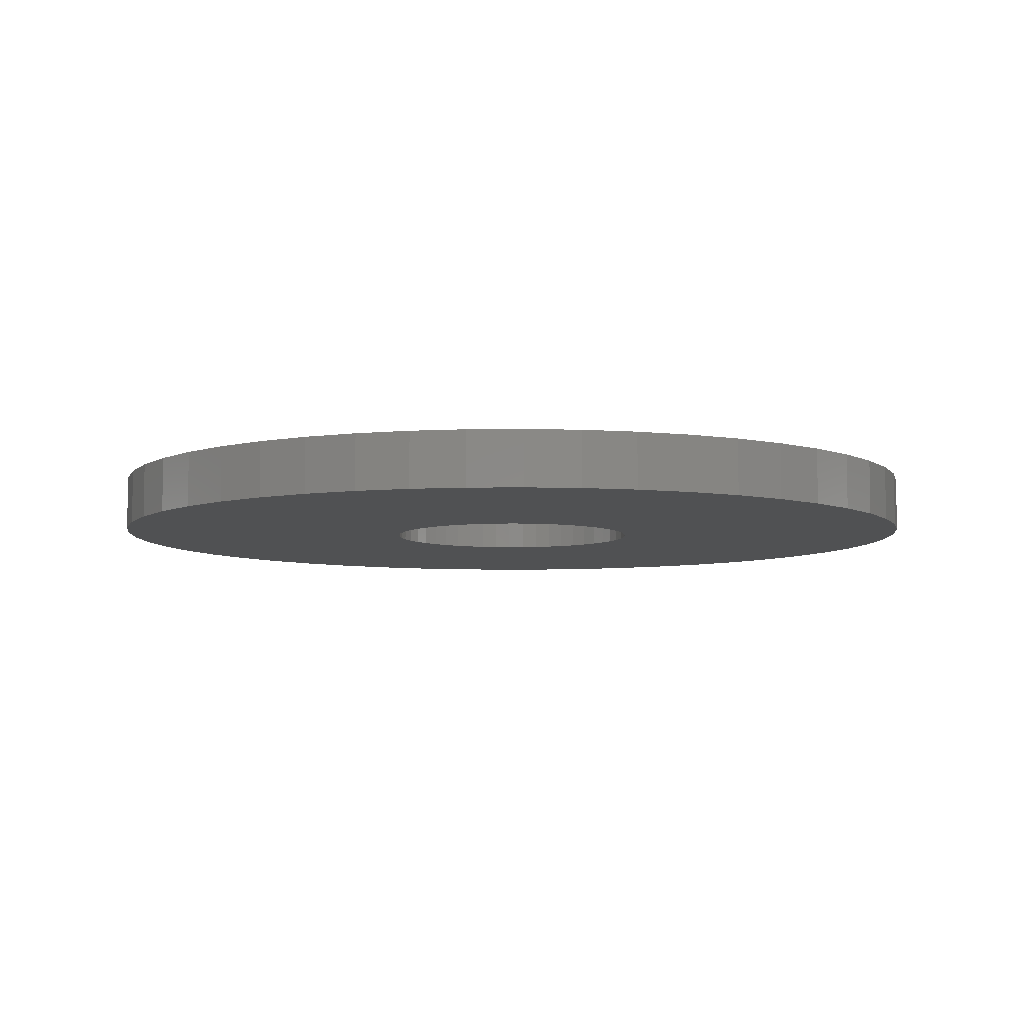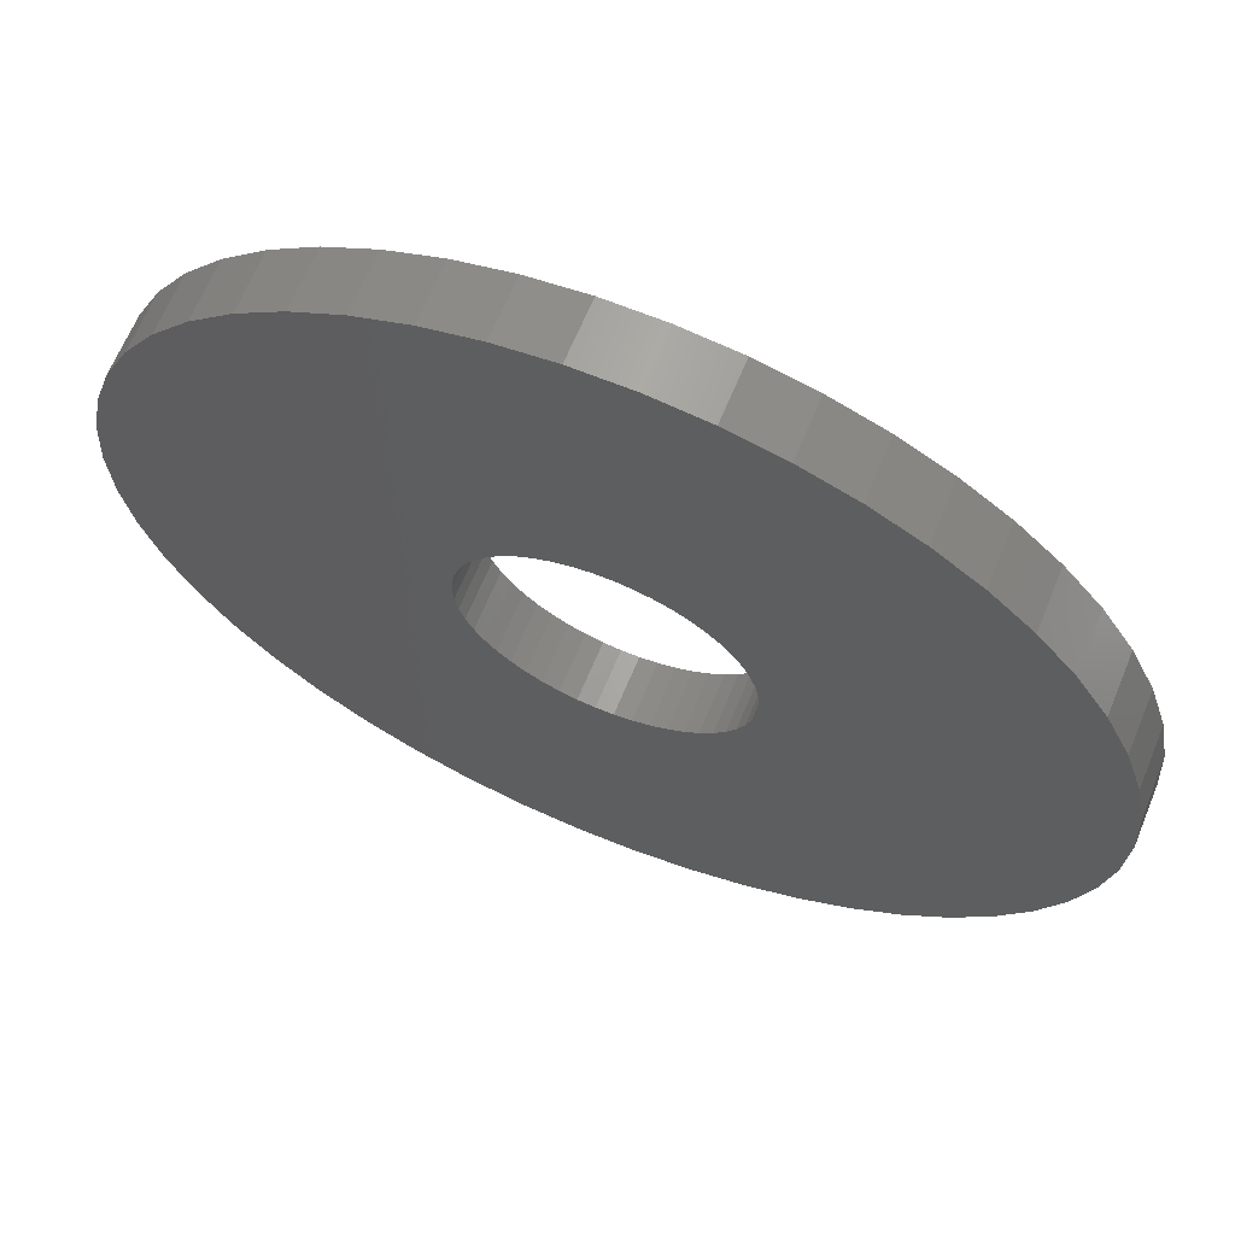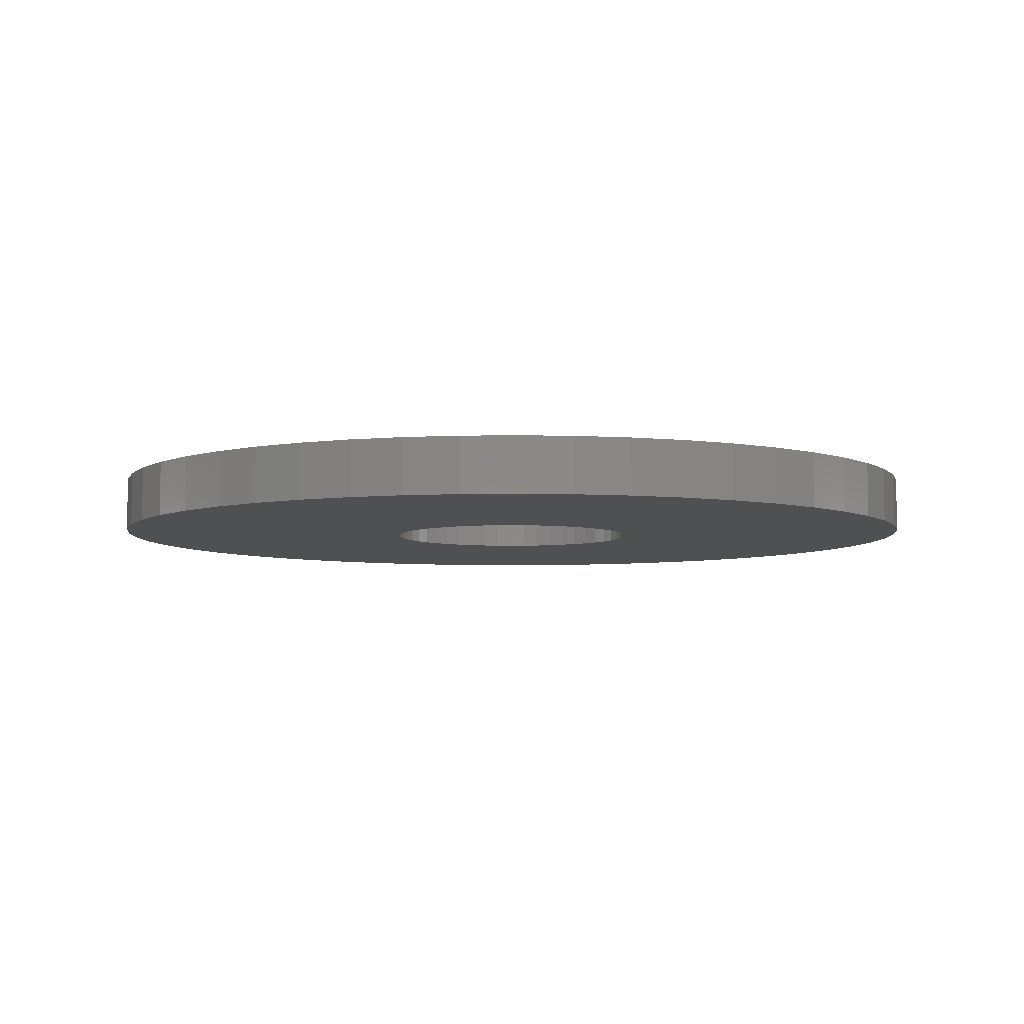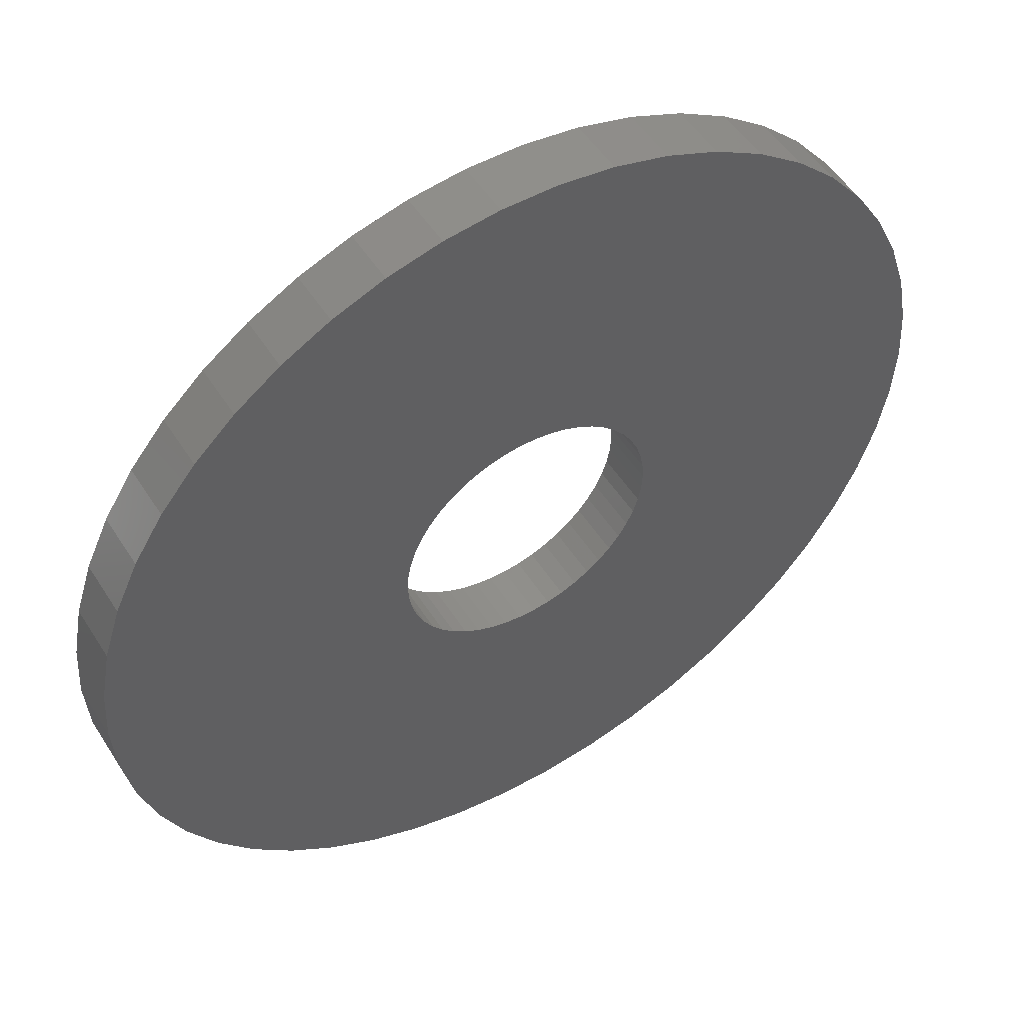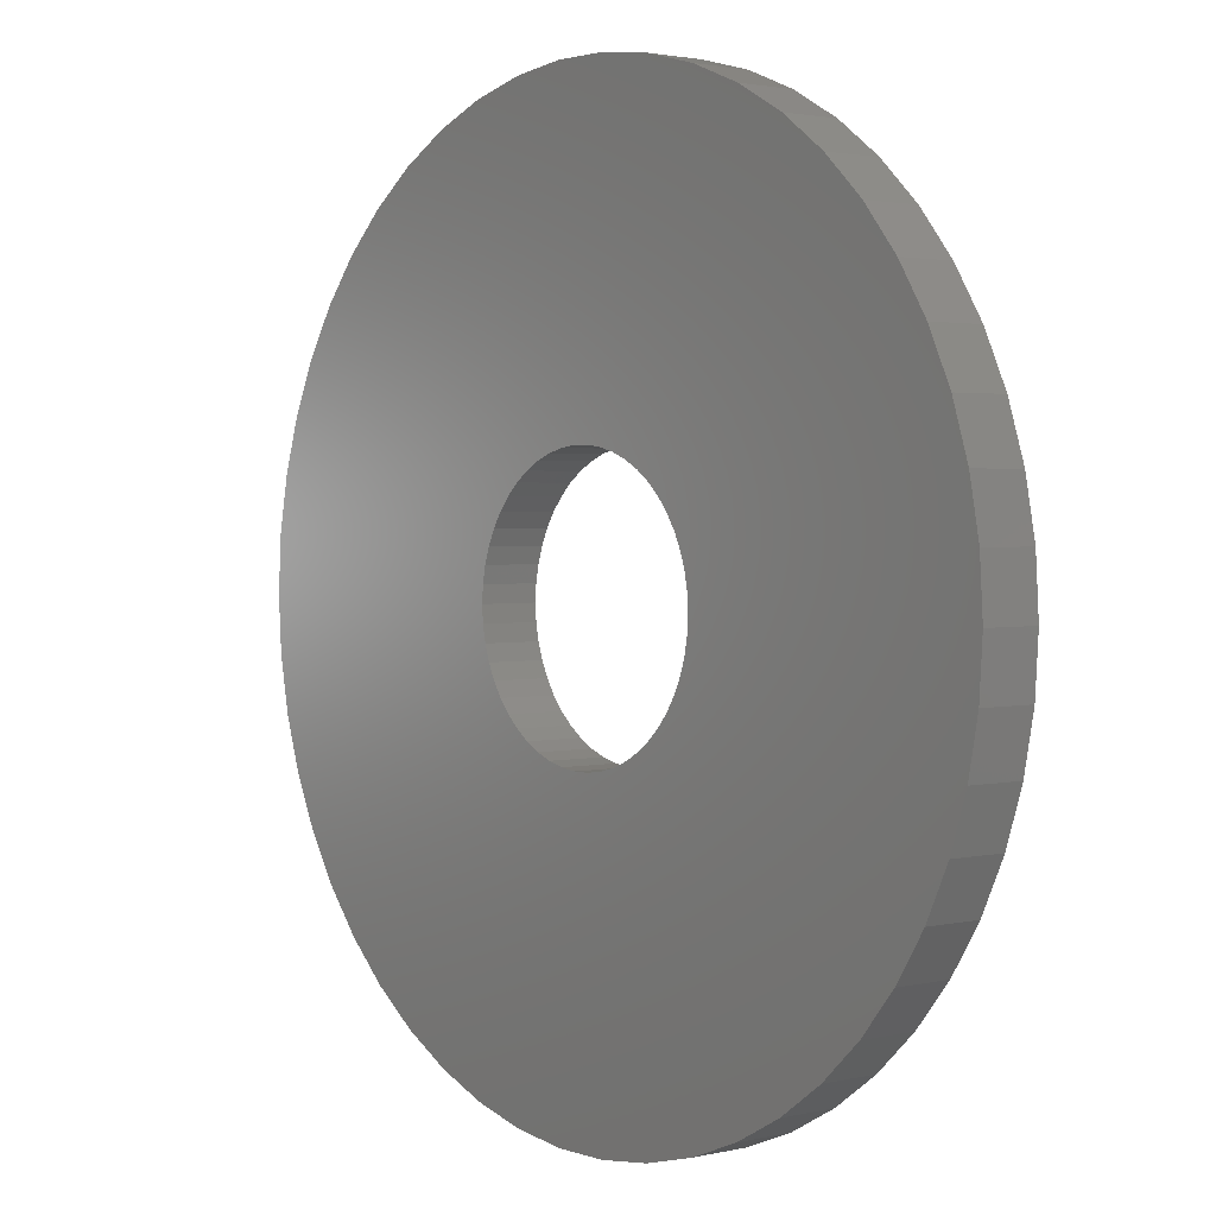
<metadata>
{"format":"stl","ext":"stl","renderer":"f3d","projection":"perspective","resolution":1024,"background":"white","views":[{"elev":-6.7,"azim":59.7,"up":"+Z"},{"elev":65.7,"azim":22.4,"up":"+Y"},{"elev":-5.9,"azim":38.9,"up":"+Z"},{"elev":51.3,"azim":148.5,"up":"+Y"},{"elev":2.2,"azim":-129.3,"up":"+Y"}]}
</metadata>
<code>
# stl→obj: 200 verts, 400 faces
v 23.5 0 1.5
v 23.31 2.945 -1.5
v 23.31 2.945 1.5
v 23.5 0 -1.5
v -23.5 0 -1.5
v -23.31 2.945 1.5
v -23.31 2.945 -1.5
v -23.5 0 1.5
v 1.476 23.45 -1.5
v -1.476 23.45 1.5
v 1.476 23.45 1.5
v -1.476 23.45 -1.5
v -1.476 -23.45 -1.5
v 1.476 -23.45 1.5
v -1.476 -23.45 1.5
v 1.476 -23.45 -1.5
v 17.13 16.09 -1.5
v 14.98 18.11 1.5
v 17.13 16.09 1.5
v 14.98 18.11 -1.5
v -14.98 18.11 -1.5
v -17.13 16.09 1.5
v -14.98 18.11 1.5
v -17.13 16.09 -1.5
v -7.262 22.35 -1.5
v -10.01 21.26 1.5
v -7.262 22.35 1.5
v -10.01 21.26 -1.5
v 21.85 8.651 1.5
v 20.59 11.32 -1.5
v 20.59 11.32 1.5
v 21.85 8.651 -1.5
v 19.01 13.81 -1.5
v 19.01 13.81 1.5
v 10.01 21.26 -1.5
v 7.262 22.35 1.5
v 10.01 21.26 1.5
v 7.262 22.35 -1.5
v 12.59 19.84 -1.5
v 12.59 19.84 1.5
v -21.85 8.651 -1.5
v -20.59 11.32 1.5
v -20.59 11.32 -1.5
v -21.85 8.651 1.5
v -19.01 13.81 -1.5
v -19.01 13.81 1.5
v 7 0 1.5
v 6.945 0.8773 1.5
v 22.76 5.844 1.5
v 23.31 -2.945 1.5
v 6.78 1.741 1.5
v 6.945 -0.8773 1.5
v 6.508 2.577 1.5
v 22.76 -5.844 1.5
v 6.134 3.372 1.5
v 6.78 -1.741 1.5
v 5.663 4.114 1.5
v 21.85 -8.651 1.5
v 5.103 4.792 1.5
v 6.508 -2.577 1.5
v 4.462 5.394 1.5
v 20.59 -11.32 1.5
v 3.751 5.91 1.5
v 6.134 -3.372 1.5
v 2.98 6.334 1.5
v 19.01 -13.81 1.5
v 5.663 -4.114 1.5
v 2.163 6.657 1.5
v 4.403 23.08 1.5
v 1.312 6.876 1.5
v 0.4395 6.986 1.5
v -0.4395 6.986 1.5
v -1.312 6.876 1.5
v -4.403 23.08 1.5
v -2.163 6.657 1.5
v -2.98 6.334 1.5
v -3.751 5.91 1.5
v -12.59 19.84 1.5
v -4.462 5.394 1.5
v -5.103 4.792 1.5
v -5.663 4.114 1.5
v 17.13 -16.09 1.5
v 5.103 -4.792 1.5
v 14.98 -18.11 1.5
v 4.462 -5.394 1.5
v 12.59 -19.84 1.5
v 3.751 -5.91 1.5
v 10.01 -21.26 1.5
v 2.98 -6.334 1.5
v 7.262 -22.35 1.5
v 2.163 -6.657 1.5
v 4.403 -23.08 1.5
v 1.312 -6.876 1.5
v 0.4395 -6.986 1.5
v -0.4395 -6.986 1.5
v -1.312 -6.876 1.5
v -4.403 -23.08 1.5
v -2.163 -6.657 1.5
v -7.262 -22.35 1.5
v -2.98 -6.334 1.5
v -10.01 -21.26 1.5
v -3.751 -5.91 1.5
v -12.59 -19.84 1.5
v -4.462 -5.394 1.5
v -14.98 -18.11 1.5
v -5.103 -4.792 1.5
v -17.13 -16.09 1.5
v -5.663 -4.114 1.5
v -19.01 -13.81 1.5
v -6.134 -3.372 1.5
v -20.59 -11.32 1.5
v -6.508 -2.577 1.5
v -21.85 -8.651 1.5
v -6.78 -1.741 1.5
v -22.76 -5.844 1.5
v -6.945 -0.8773 1.5
v -23.31 -2.945 1.5
v -7 0 1.5
v -6.134 3.372 1.5
v -6.508 2.577 1.5
v -6.78 1.741 1.5
v -22.76 5.844 1.5
v -6.945 0.8773 1.5
v -4.403 23.08 -1.5
v 21.85 -8.651 -1.5
v 20.59 -11.32 -1.5
v 7 0 -1.5
v 23.31 -2.945 -1.5
v 6.945 -0.8773 -1.5
v 22.76 -5.844 -1.5
v 6.78 -1.741 -1.5
v 6.945 0.8773 -1.5
v 6.508 -2.577 -1.5
v 22.76 5.844 -1.5
v 6.134 -3.372 -1.5
v 19.01 -13.81 -1.5
v 6.78 1.741 -1.5
v 5.663 -4.114 -1.5
v 17.13 -16.09 -1.5
v 5.103 -4.792 -1.5
v 14.98 -18.11 -1.5
v 6.508 2.577 -1.5
v 4.462 -5.394 -1.5
v 12.59 -19.84 -1.5
v 3.751 -5.91 -1.5
v 10.01 -21.26 -1.5
v 6.134 3.372 -1.5
v 2.98 -6.334 -1.5
v 7.262 -22.35 -1.5
v 5.663 4.114 -1.5
v 2.163 -6.657 -1.5
v 4.403 -23.08 -1.5
v 1.312 -6.876 -1.5
v 0.4395 -6.986 -1.5
v -0.4395 -6.986 -1.5
v -1.312 -6.876 -1.5
v -4.403 -23.08 -1.5
v -2.163 -6.657 -1.5
v -7.262 -22.35 -1.5
v -2.98 -6.334 -1.5
v -10.01 -21.26 -1.5
v -3.751 -5.91 -1.5
v -12.59 -19.84 -1.5
v -4.462 -5.394 -1.5
v -14.98 -18.11 -1.5
v -5.103 -4.792 -1.5
v -17.13 -16.09 -1.5
v -19.01 -13.81 -1.5
v -5.663 -4.114 -1.5
v 5.103 4.792 -1.5
v 4.462 5.394 -1.5
v 3.751 5.91 -1.5
v 2.98 6.334 -1.5
v 2.163 6.657 -1.5
v 4.403 23.08 -1.5
v 1.312 6.876 -1.5
v 0.4395 6.986 -1.5
v -0.4395 6.986 -1.5
v -1.312 6.876 -1.5
v -2.163 6.657 -1.5
v -2.98 6.334 -1.5
v -3.751 5.91 -1.5
v -12.59 19.84 -1.5
v -4.462 5.394 -1.5
v -5.103 4.792 -1.5
v -5.663 4.114 -1.5
v -6.134 3.372 -1.5
v -6.508 2.577 -1.5
v -6.78 1.741 -1.5
v -22.76 5.844 -1.5
v -6.945 0.8773 -1.5
v -7 0 -1.5
v -6.134 -3.372 -1.5
v -20.59 -11.32 -1.5
v -6.508 -2.577 -1.5
v -21.85 -8.651 -1.5
v -6.78 -1.741 -1.5
v -22.76 -5.844 -1.5
v -6.945 -0.8773 -1.5
v -23.31 -2.945 -1.5
f 1 2 3
f 2 1 4
f 5 6 7
f 6 5 8
f 9 10 11
f 10 9 12
f 13 14 15
f 14 13 16
f 17 18 19
f 18 17 20
f 21 22 23
f 22 21 24
f 25 26 27
f 26 25 28
f 29 30 31
f 30 29 32
f 31 33 34
f 33 31 30
f 35 36 37
f 36 35 38
f 39 37 40
f 37 39 35
f 41 42 43
f 42 41 44
f 45 22 24
f 22 45 46
f 47 1 3
f 48 3 49
f 1 47 50
f 51 49 29
f 52 50 47
f 53 29 31
f 50 52 54
f 55 31 34
f 56 54 52
f 57 34 19
f 54 56 58
f 59 19 18
f 60 58 56
f 61 18 40
f 58 60 62
f 63 40 37
f 64 62 60
f 65 37 36
f 62 64 66
f 67 66 64
f 3 48 47
f 49 51 48
f 29 53 51
f 31 55 53
f 34 57 55
f 19 59 57
f 18 61 59
f 68 36 69
f 40 63 61
f 37 65 63
f 36 68 65
f 70 69 11
f 69 70 68
f 11 71 70
f 11 72 71
f 10 72 11
f 72 10 73
f 74 73 10
f 73 74 75
f 27 75 74
f 75 27 76
f 26 76 27
f 76 26 77
f 78 77 26
f 77 78 79
f 23 79 78
f 79 23 80
f 22 80 23
f 46 81 22
f 80 22 81
f 66 67 82
f 83 82 67
f 82 83 84
f 85 84 83
f 84 85 86
f 87 86 85
f 86 87 88
f 89 88 87
f 88 89 90
f 91 90 89
f 90 91 92
f 93 92 91
f 92 93 14
f 94 14 93
f 95 14 94
f 15 95 96
f 95 15 14
f 97 96 98
f 99 98 100
f 101 100 102
f 96 97 15
f 103 102 104
f 105 104 106
f 107 106 108
f 109 108 110
f 111 110 112
f 113 112 114
f 115 114 116
f 98 99 97
f 117 116 118
f 81 46 119
f 42 119 46
f 100 101 99
f 119 42 120
f 102 103 101
f 44 120 42
f 104 105 103
f 120 44 121
f 106 107 105
f 122 121 44
f 108 109 107
f 121 122 123
f 110 111 109
f 6 123 122
f 112 113 111
f 123 6 118
f 114 115 113
f 8 118 6
f 116 117 115
f 118 8 117
f 124 27 74
f 27 124 25
f 62 125 58
f 125 62 126
f 127 4 128
f 129 128 130
f 4 127 2
f 131 130 125
f 132 2 127
f 133 125 126
f 2 132 134
f 135 126 136
f 137 134 132
f 138 136 139
f 134 137 32
f 140 139 141
f 142 32 137
f 143 141 144
f 32 142 30
f 145 144 146
f 147 30 142
f 148 146 149
f 30 147 33
f 150 33 147
f 128 129 127
f 130 131 129
f 125 133 131
f 126 135 133
f 136 138 135
f 139 140 138
f 141 143 140
f 151 149 152
f 144 145 143
f 146 148 145
f 149 151 148
f 153 152 16
f 152 153 151
f 16 154 153
f 16 155 154
f 13 155 16
f 155 13 156
f 157 156 13
f 156 157 158
f 159 158 157
f 158 159 160
f 161 160 159
f 160 161 162
f 163 162 161
f 162 163 164
f 165 164 163
f 164 165 166
f 167 166 165
f 168 169 167
f 166 167 169
f 33 150 17
f 170 17 150
f 17 170 20
f 171 20 170
f 20 171 39
f 172 39 171
f 39 172 35
f 173 35 172
f 35 173 38
f 174 38 173
f 38 174 175
f 176 175 174
f 175 176 9
f 177 9 176
f 178 9 177
f 12 178 179
f 178 12 9
f 124 179 180
f 25 180 181
f 28 181 182
f 179 124 12
f 183 182 184
f 21 184 185
f 24 185 186
f 45 186 187
f 43 187 188
f 41 188 189
f 190 189 191
f 180 25 124
f 7 191 192
f 169 168 193
f 194 193 168
f 181 28 25
f 193 194 195
f 182 183 28
f 196 195 194
f 184 21 183
f 195 196 197
f 185 24 21
f 198 197 196
f 186 45 24
f 197 198 199
f 187 43 45
f 200 199 198
f 188 41 43
f 199 200 192
f 189 190 41
f 5 192 200
f 191 7 190
f 192 5 7
f 49 32 29
f 32 49 134
f 3 134 49
f 134 3 2
f 34 17 19
f 17 34 33
f 38 69 36
f 69 38 175
f 175 11 69
f 11 175 9
f 20 40 18
f 40 20 39
f 43 46 45
f 46 43 42
f 190 44 41
f 44 190 122
f 7 122 190
f 122 7 6
f 28 78 26
f 78 28 183
f 183 23 78
f 23 183 21
f 12 74 10
f 74 12 124
f 50 4 1
f 4 50 128
f 82 136 66
f 136 82 139
f 167 105 107
f 105 167 165
f 194 113 196
f 113 194 111
f 167 109 168
f 109 167 107
f 146 86 88
f 86 146 144
f 66 126 62
f 126 66 136
f 54 128 50
f 128 54 130
f 58 130 54
f 130 58 125
f 198 117 200
f 117 198 115
f 200 8 5
f 8 200 117
f 196 115 198
f 115 196 113
f 141 82 84
f 82 141 139
f 149 88 90
f 88 149 146
f 152 90 92
f 90 152 149
f 16 92 14
f 92 16 152
f 157 15 97
f 15 157 13
f 161 99 101
f 99 161 159
f 159 97 99
f 97 159 157
f 168 111 194
f 111 168 109
f 144 84 86
f 84 144 141
f 163 101 103
f 101 163 161
f 165 103 105
f 103 165 163
f 127 48 132
f 48 127 47
f 118 191 123
f 191 118 192
f 178 71 72
f 71 178 177
f 154 95 94
f 95 154 155
f 140 85 83
f 85 140 143
f 171 59 61
f 59 171 170
f 185 79 80
f 79 185 184
f 181 75 76
f 75 181 180
f 142 55 147
f 55 142 53
f 132 51 137
f 51 132 48
f 174 65 68
f 65 174 173
f 173 63 65
f 63 173 172
f 120 187 119
f 187 120 188
f 119 186 81
f 186 119 187
f 121 188 120
f 188 121 189
f 184 77 79
f 77 184 182
f 180 73 75
f 73 180 179
f 153 94 93
f 94 153 154
f 137 53 142
f 53 137 51
f 150 59 170
f 59 150 57
f 147 57 150
f 57 147 55
f 176 68 70
f 68 176 174
f 177 70 71
f 70 177 176
f 172 61 63
f 61 172 171
f 81 185 80
f 185 81 186
f 123 189 121
f 189 123 191
f 182 76 77
f 76 182 181
f 179 72 73
f 72 179 178
f 129 47 127
f 47 129 52
f 135 60 133
f 60 135 64
f 110 195 112
f 195 110 193
f 143 87 85
f 87 143 145
f 148 91 89
f 91 148 151
f 158 100 98
f 100 158 160
f 112 197 114
f 197 112 195
f 145 89 87
f 89 145 148
f 151 93 91
f 93 151 153
f 133 56 131
f 56 133 60
f 131 52 129
f 52 131 56
f 138 64 135
f 64 138 67
f 140 67 138
f 67 140 83
f 155 96 95
f 96 155 156
f 156 98 96
f 98 156 158
f 106 169 108
f 169 106 166
f 108 193 110
f 193 108 169
f 114 199 116
f 199 114 197
f 116 192 118
f 192 116 199
f 160 102 100
f 102 160 162
f 162 104 102
f 104 162 164
f 164 106 104
f 106 164 166

</code>
